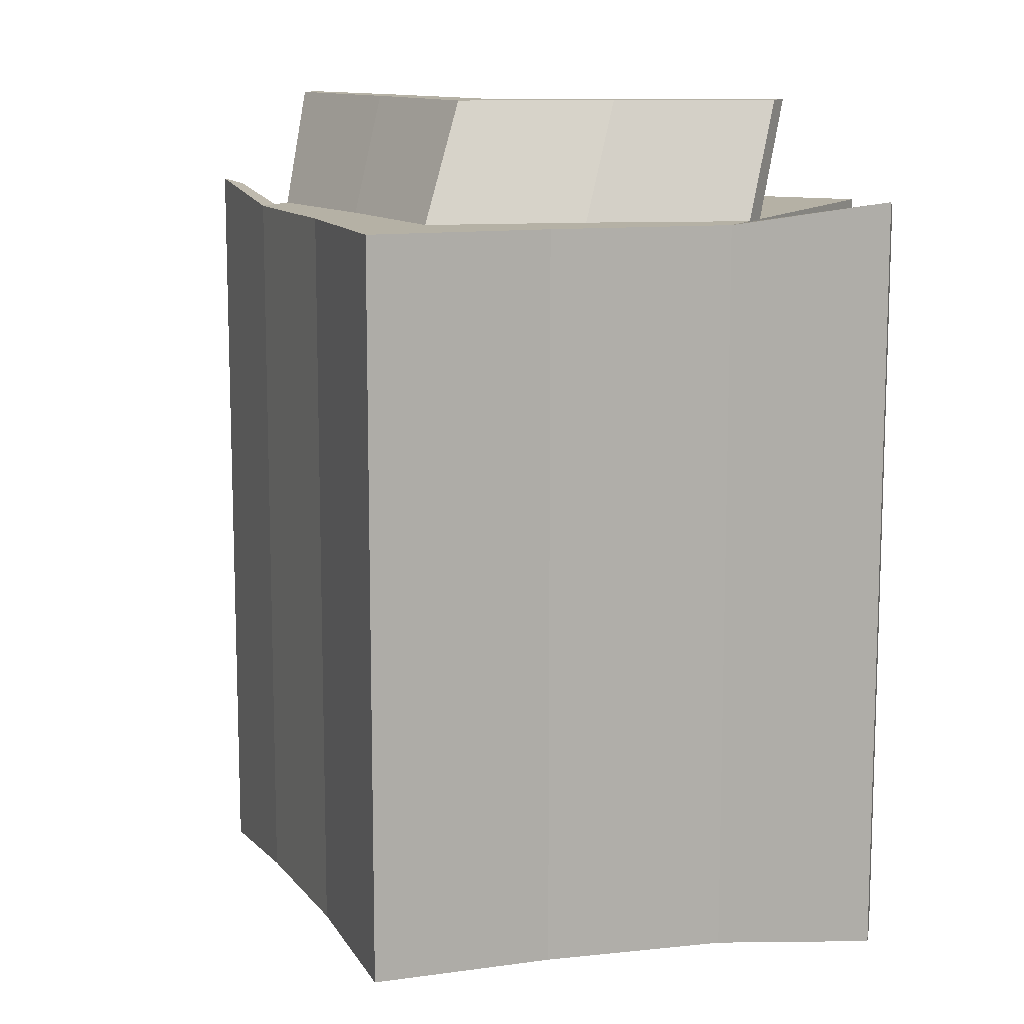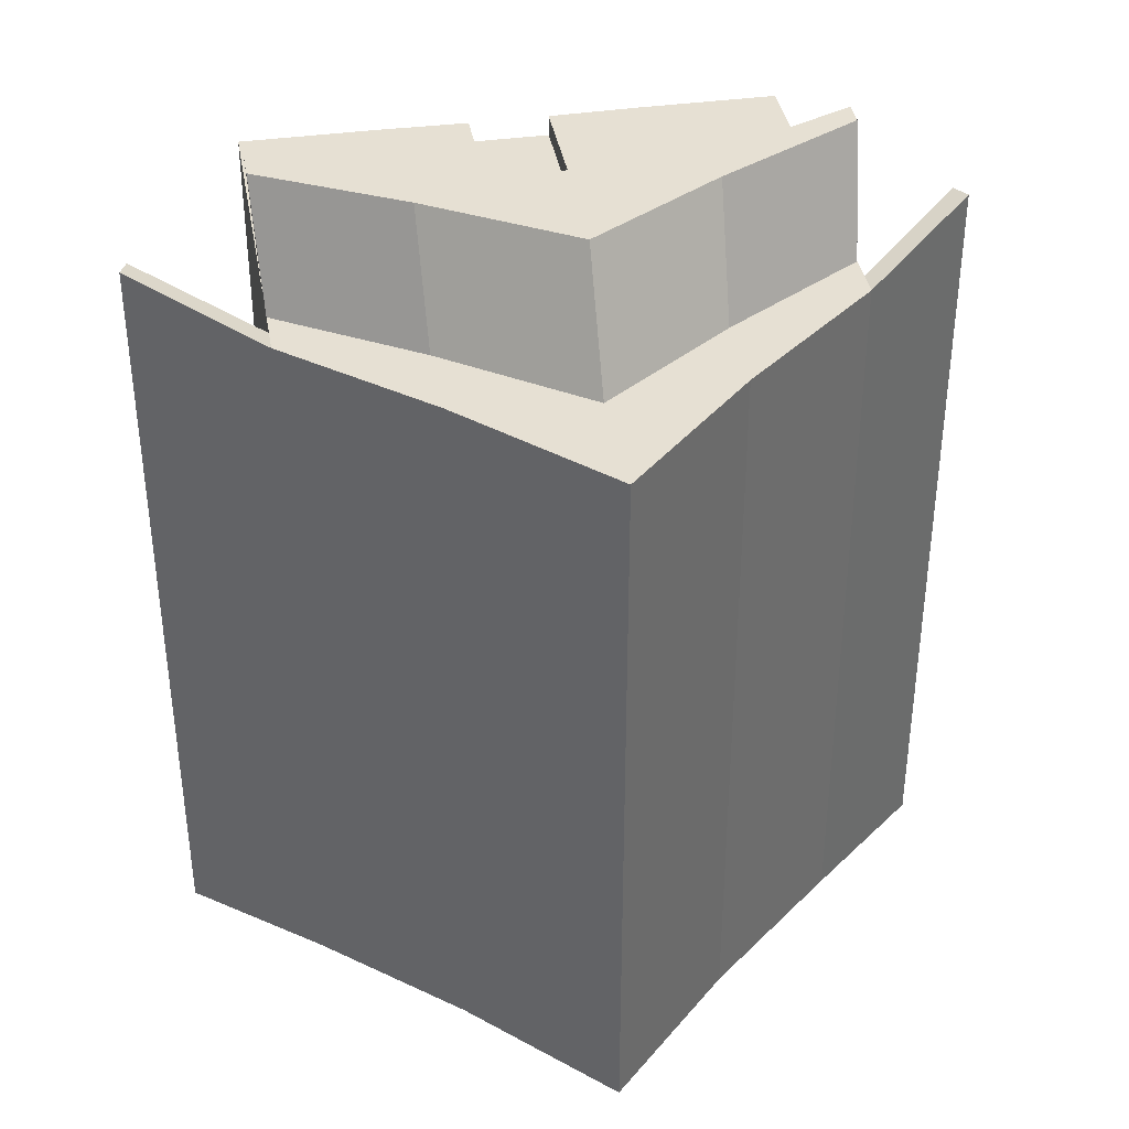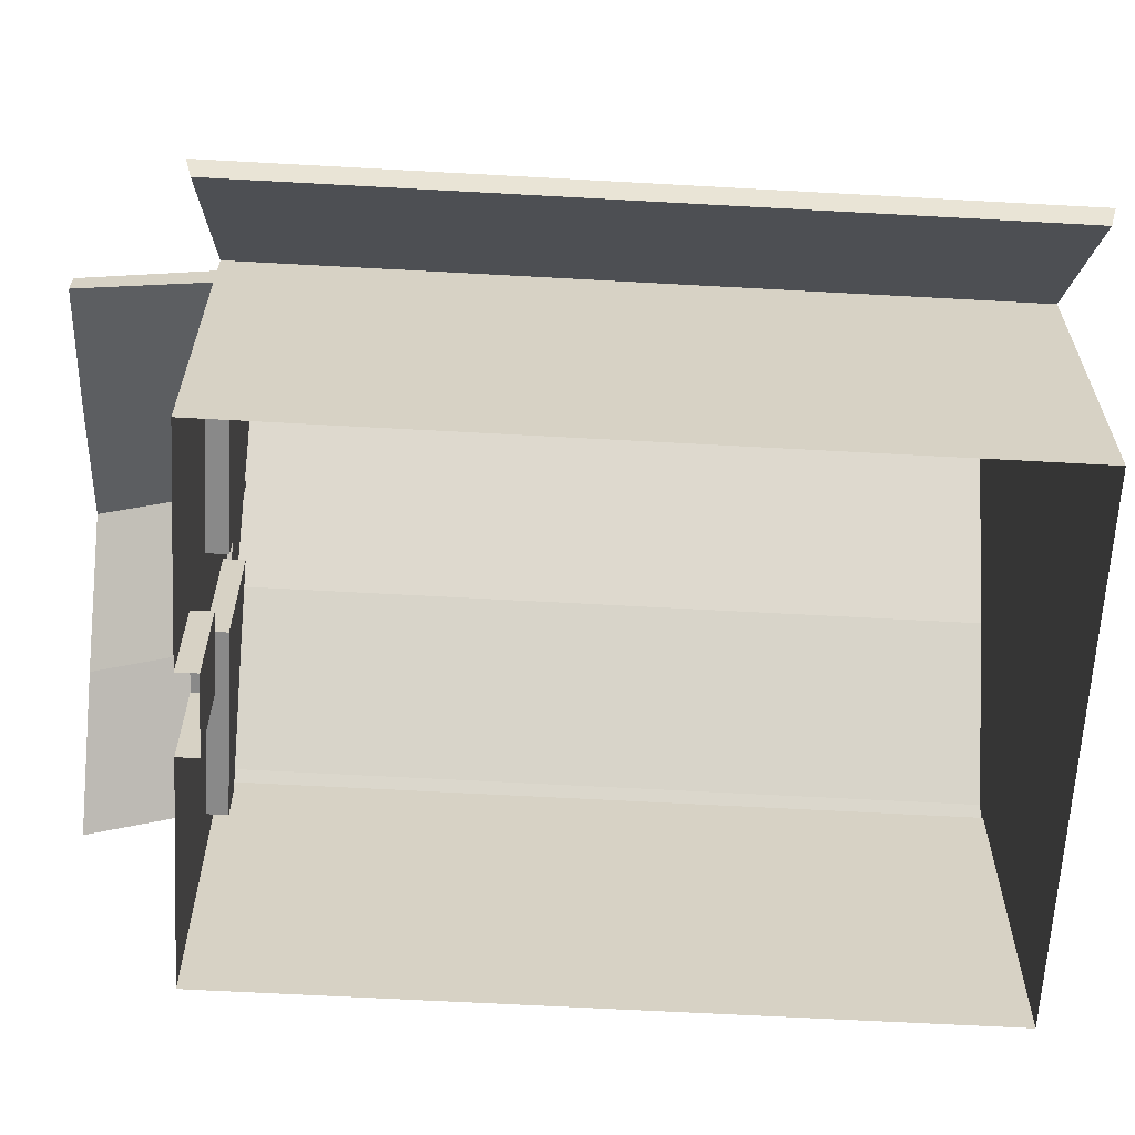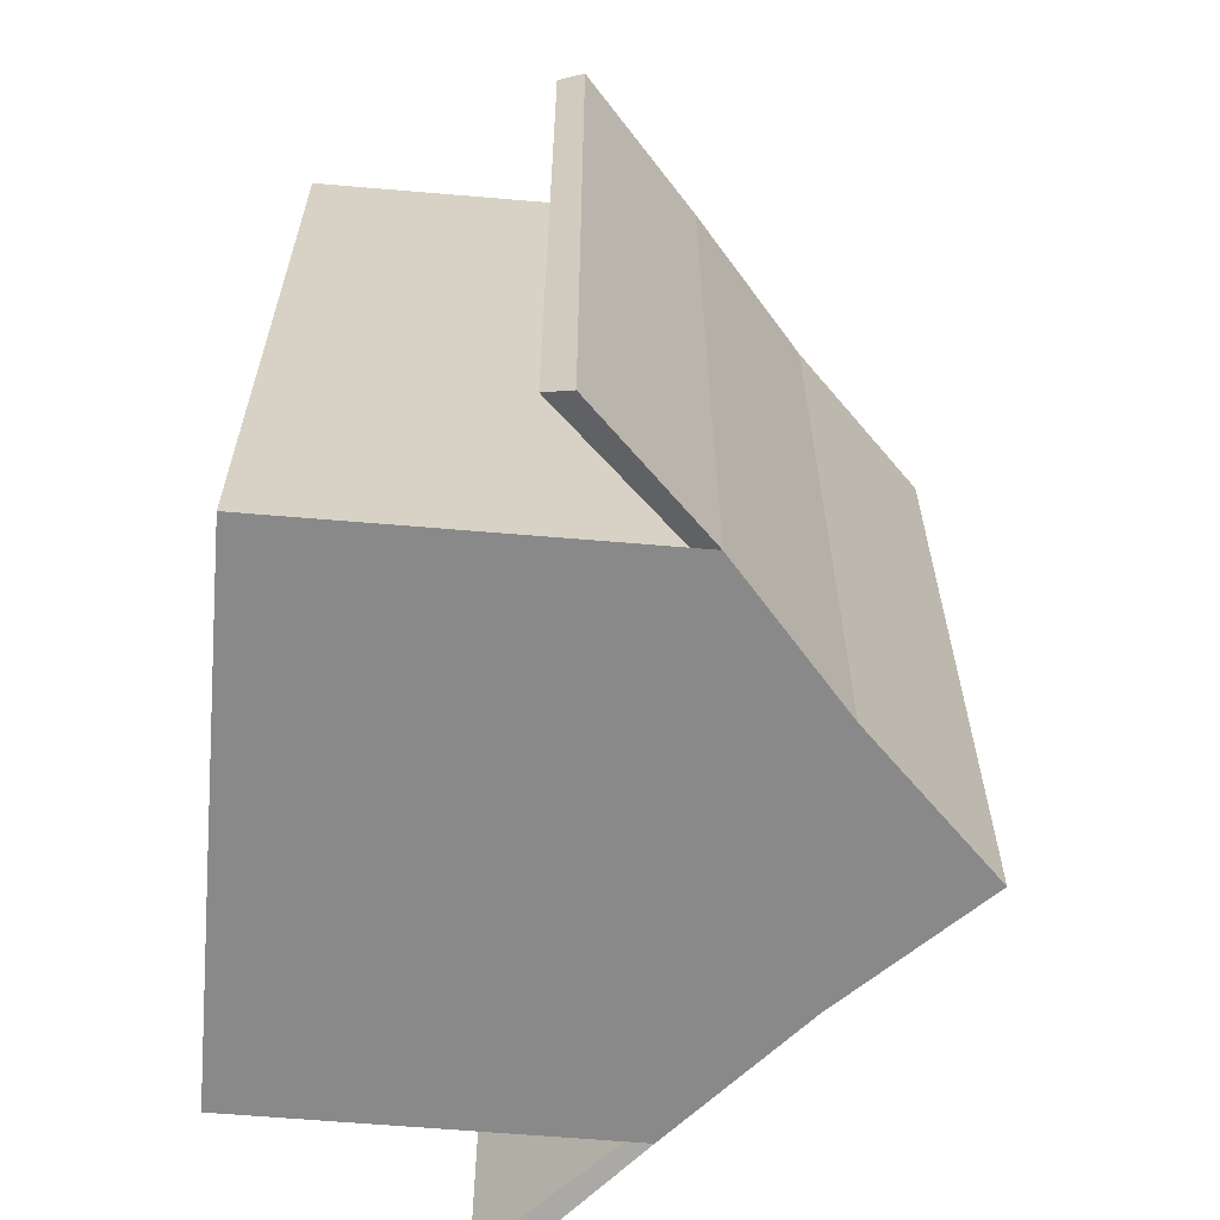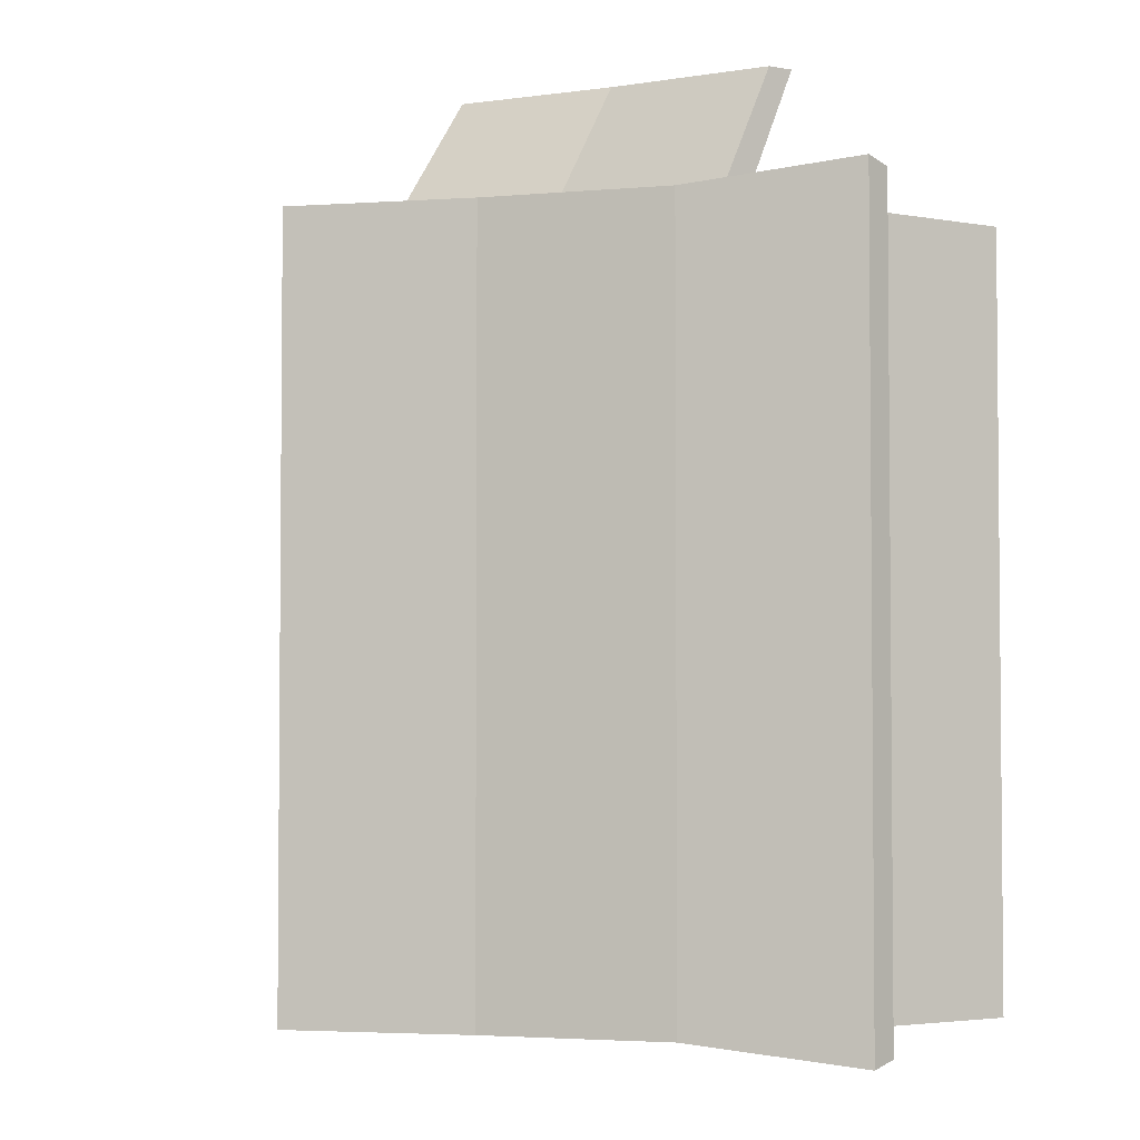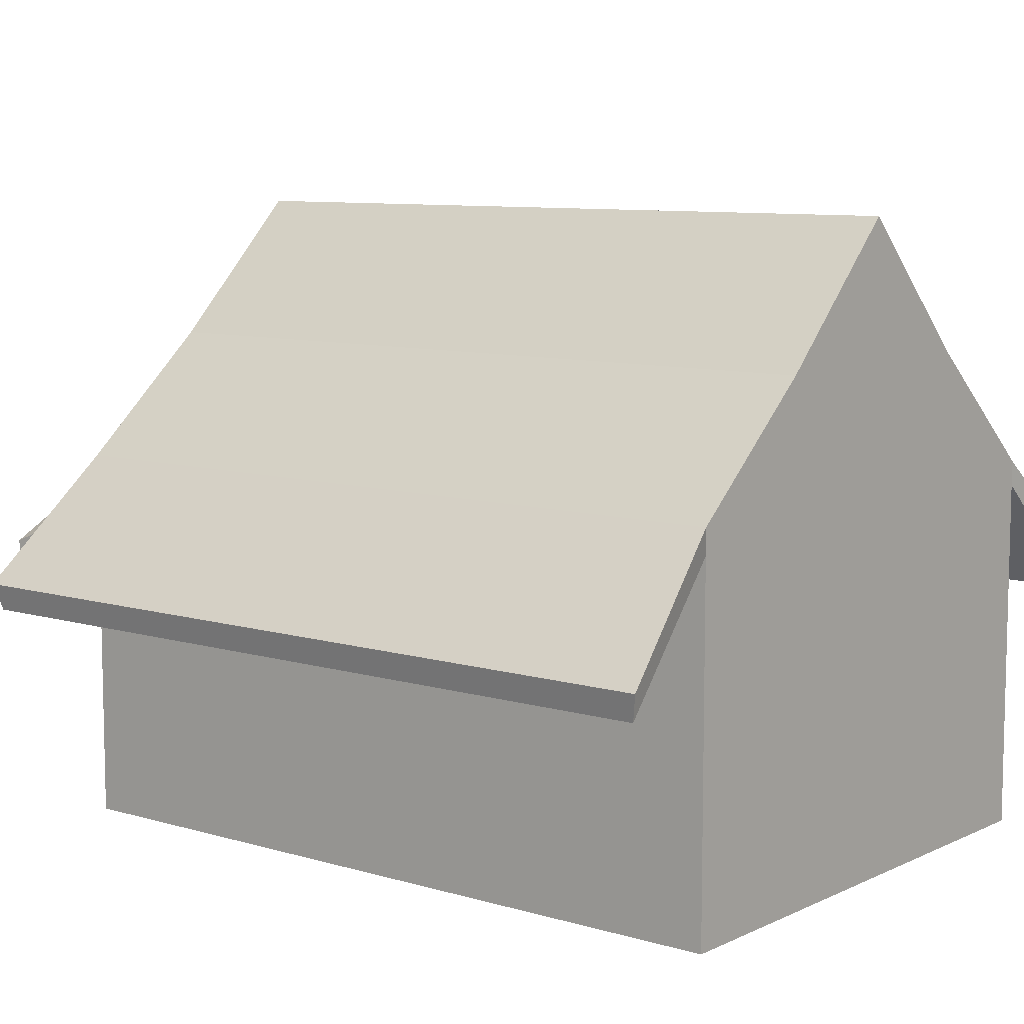
<metadata>
{"format":"obj","ext":"obj","renderer":"f3d","projection":"perspective","resolution":1024,"background":"white","views":[{"elev":11.8,"azim":-153.7,"up":"+Z"},{"elev":38.3,"azim":170.0,"up":"+Z"},{"elev":-63.2,"azim":86.8,"up":"+Y"},{"elev":-63.1,"azim":85.1,"up":"+Z"},{"elev":-3.3,"azim":-122.0,"up":"+Z"},{"elev":8.7,"azim":128.7,"up":"+Y"}]}
</metadata>
<code>
o Building2_Cube.003
v -3.047 -0.02882 4.217
v -3.047 4.145 4.217
v -3.047 -0.02882 -4.217
v -3.047 4.145 -4.217
v 3.047 -0.02882 4.217
v 3.047 4.145 4.217
v 3.047 -0.02882 -4.217
v 3.047 4.145 -4.217
v -1.471 5.502 -4.217
v -0.4323 -0.008481 4.217
v -1.471 2.058 -4.217
v -0.4323 1.218 4.217
v -1.471 5.502 4.217
v -1.471 -0.02882 -4.217
v -0.4364 2.494 4.217
v 0 2.058 -4.217
v 2.602 2.503 4.217
v 3.047 2.058 -4.217
v -3.047 2.058 -4.217
v -2.611 2.494 4.217
v 0 6.97 4.217
v 0 6.97 -4.217
v 0 -0.02882 -4.217
v 1.524 5.461 -4.217
v 0.4753 -0.008481 4.217
v 1.524 2.058 -4.217
v 1.524 2.503 4.217
v 1.524 5.461 4.217
v 1.524 -0.02882 -4.217
v -3.047 -0.02882 -0.02807
v -3.047 4.145 -0.02807
v 3.047 -0.02882 -0.02807
v 3.047 4.145 -0.02807
v -3.047 2.058 -0.02807
v 3.047 2.058 -0.02807
v 1.524 5.461 -0.02807
v -1.471 5.502 -0.02807
v 0 6.97 -0.02807
v -3.047 3.871 4.217
v -1.471 5.05 4.217
v -1.471 5.05 -4.217
v 0 6.326 4.217
v 0 6.326 -4.217
v 3.047 3.871 4.217
v 3.047 3.871 -4.217
v -3.047 3.871 -4.217
v 1.524 5.015 4.217
v 1.524 5.015 -4.217
v 3.047 3.871 -0.02807
v -3.047 3.871 -0.02807
v -4.375 2.527 4.348
v -4.452 2.821 4.425
v -4.452 2.821 -0.029
v -4.452 2.821 -4.424
v 4.452 2.821 -0.029
v 4.452 2.821 4.425
v 4.452 2.821 -4.424
v 4.375 2.527 4.348
v 4.375 2.527 -4.348
v -4.375 2.527 -4.348
v 4.375 2.527 -0.02865
v -4.375 2.527 -0.02865
v -1.471 4.571 4.217
v -1.471 4.571 -4.217
v 0 5.642 4.217
v 0 5.642 -4.217
v 3.047 3.581 4.217
v 3.047 3.581 -4.217
v -3.047 3.581 -4.217
v 1.524 4.541 4.217
v 1.524 4.541 -4.217
v 3.047 3.581 -0.02807
v -3.047 3.581 -0.02807
v -3.047 3.581 4.217
v -1.471 4.04 4.217
v -1.471 4.04 -4.217
v -0.4364 4.132 4.217
v 0 4.886 -4.217
v 2.602 2.983 4.217
v 3.047 3.259 -4.217
v -3.047 3.259 -4.217
v 1.524 4.017 4.217
v 1.524 4.017 -4.217
v 3.047 3.259 -0.02807
v -3.047 3.259 -0.02807
v -2.611 2.989 4.217
v -3.104 2.743 5.551
v -3.104 3.025 5.551
v -1.499 3.896 5.551
v 3.104 3.025 5.551
v 1.552 3.869 5.551
v -0.000194 4.838 5.551
v -1.499 3.429 5.551
v -0.000194 4.173 5.551
v 3.104 2.743 5.551
v 1.552 3.409 5.551
v 0.4454 2.503 4.217
v -1.471 2.494 4.217
v -3.047 2.058 4.217
v 0.4454 4.119 4.217
v -3.047 3.259 4.217
v -1.266 3.655 4.217
v 0.4753 1.218 4.217
v 0.009229 1.218 4.217
v 0 4.886 4.217
v 3.047 3.259 4.217
v 3.047 2.058 4.217
v 1.314 3.624 4.217
v -1.266 3.655 3.976
v -1.471 2.494 3.976
v 1.314 3.624 3.976
v 1.524 2.503 3.976
v -0.4364 2.494 3.976
v -2.611 2.494 3.976
v -0.4364 4.132 3.976
v -2.611 2.989 3.976
v 0.4454 2.503 3.976
v 0.4454 4.119 3.976
v 2.602 2.983 3.976
v 2.602 2.503 3.976
v 1.524 -0.02882 4.217
v -1.471 2.058 4.217
v -1.471 -0.02882 4.217
v 0 2.058 4.217
v 1.524 2.058 4.217
v 0.009229 1.218 3.977
v 0.009229 -0.008481 3.977
v 0.4753 -0.008481 3.977
v -0.4323 1.218 3.977
v -0.4323 -0.008481 3.977
v 0.4753 1.218 3.977
f 49 45 59 61
f 48 24 8 45
f 45 8 57 59
f 40 13 2 39
f 23 16 26 29
f 5 107 125 121
f 44 6 28 47
f 42 21 13 40
f 104 12 129 126
f 3 19 11 14
f 46 4 9 41
f 30 34 19 3
f 29 26 18 7
f 32 35 107 5
f 123 122 99 1
f 14 11 16 23
f 41 9 22 43
f 47 28 21 42
f 43 22 24 48
f 36 33 8 24
f 31 37 9 4
f 38 36 24 22
f 37 38 22 9
f 13 21 38 37
f 21 28 36 38
f 2 13 37 31
f 28 6 33 36
f 7 18 35 32
f 1 99 34 30
f 39 2 52 51
f 46 50 62 60
f 74 39 50 73
f 68 45 49 72
f 66 43 48 71
f 70 47 42 65
f 64 41 43 66
f 69 46 41 64
f 65 42 40 63
f 67 44 47 70
f 63 40 39 74
f 72 49 44 67
f 71 48 45 68
f 73 50 46 69
f 62 53 54 60
f 61 55 56 58
f 59 57 55 61
f 51 52 53 62
f 33 6 56 55
f 8 33 55 57
f 4 46 60 54
f 31 4 54 53
f 2 31 53 52
f 44 49 61 58
f 6 44 58 56
f 50 39 51 62
f 85 73 69 81
f 83 71 68 80
f 84 72 67 106
f 70 65 92 91
f 67 70 91 90
f 82 106 95 96
f 81 69 64 76
f 76 64 66 78
f 105 82 96 94
f 78 66 71 83
f 80 68 72 84
f 101 74 73 85
f 99 101 85 34
f 18 80 84 35
f 16 78 83 26
f 77 102 109 115
f 11 76 78 16
f 19 81 76 11
f 17 79 119 120
f 98 15 113 110
f 79 108 111 119
f 35 84 106 107
f 26 83 80 18
f 34 85 81 19
f 93 89 88 87
f 95 90 91 96
f 94 92 89 93
f 96 91 92 94
f 101 75 93 87
f 65 63 89 92
f 74 101 87 88
f 106 67 90 95
f 75 105 94 93
f 63 74 88 89
f 15 98 122 124
f 98 20 99 122
f 77 15 124 105
f 20 86 101 99
f 102 77 105 75
f 86 102 75 101
f 27 97 124 125
f 97 100 105 124
f 79 17 107 106
f 17 27 125 107
f 100 108 82 105
f 108 79 106 82
f 112 111 118 117
f 113 115 109 110
f 120 119 111 112
f 110 109 116 114
f 20 98 110 114
f 27 17 120 112
f 102 86 116 109
f 97 27 112 117
f 15 77 115 113
f 108 100 118 111
f 100 97 117 118
f 86 20 114 116
f 10 12 122 123
f 12 104 124 122
f 104 103 125 124
f 103 25 121 125
f 127 126 129 130
f 128 131 126 127
f 25 103 131 128
f 103 104 126 131
f 12 10 130 129

</code>
